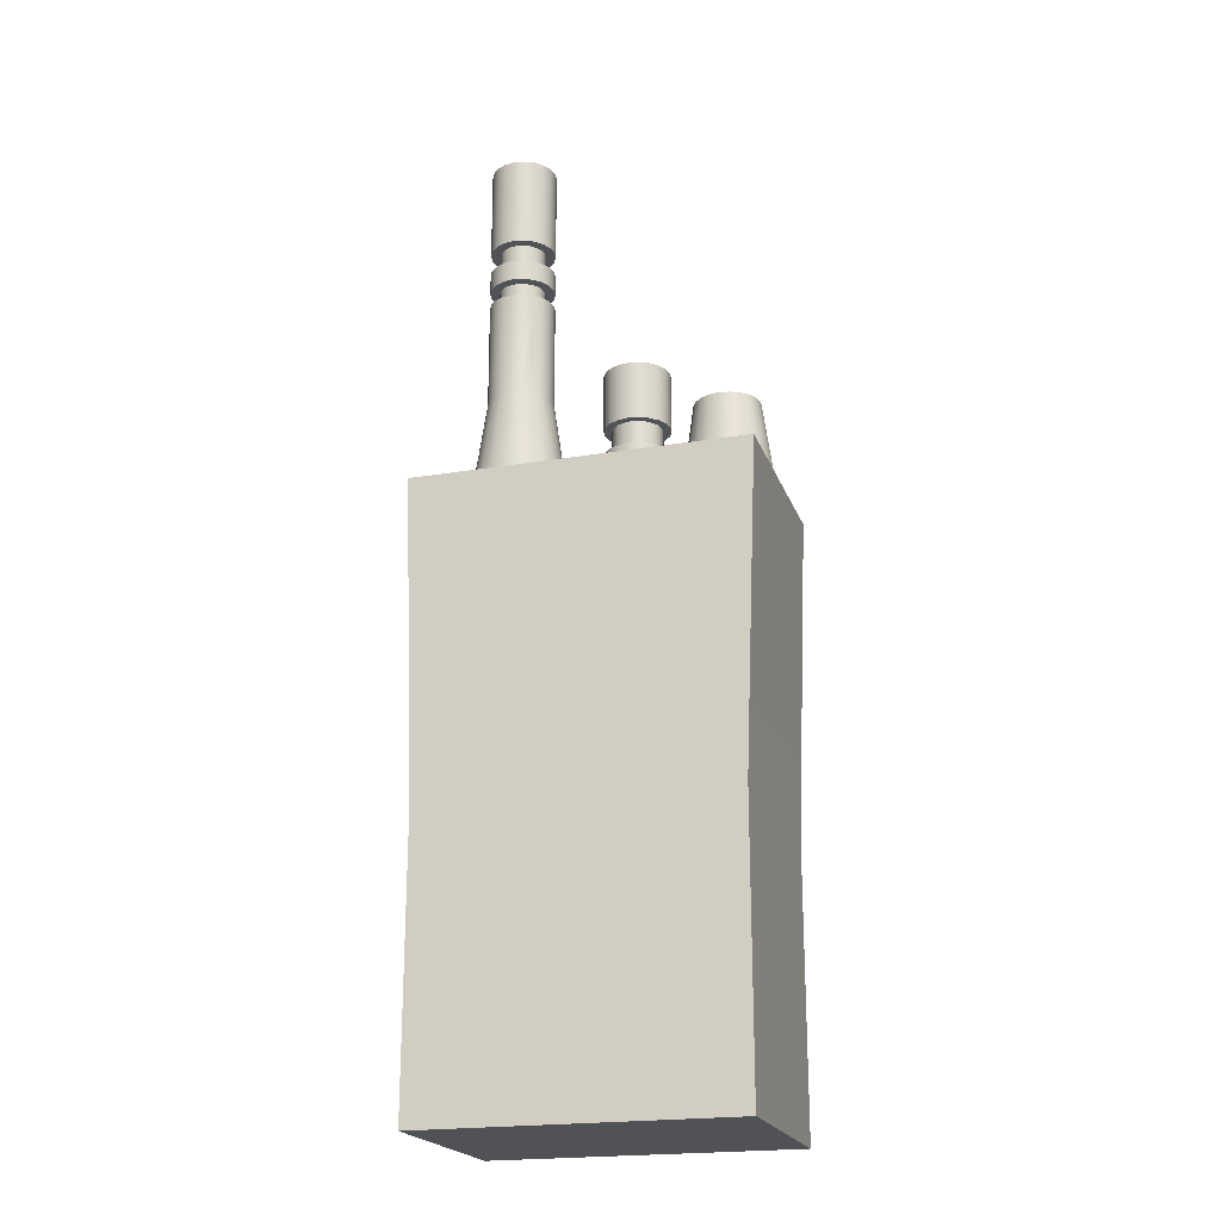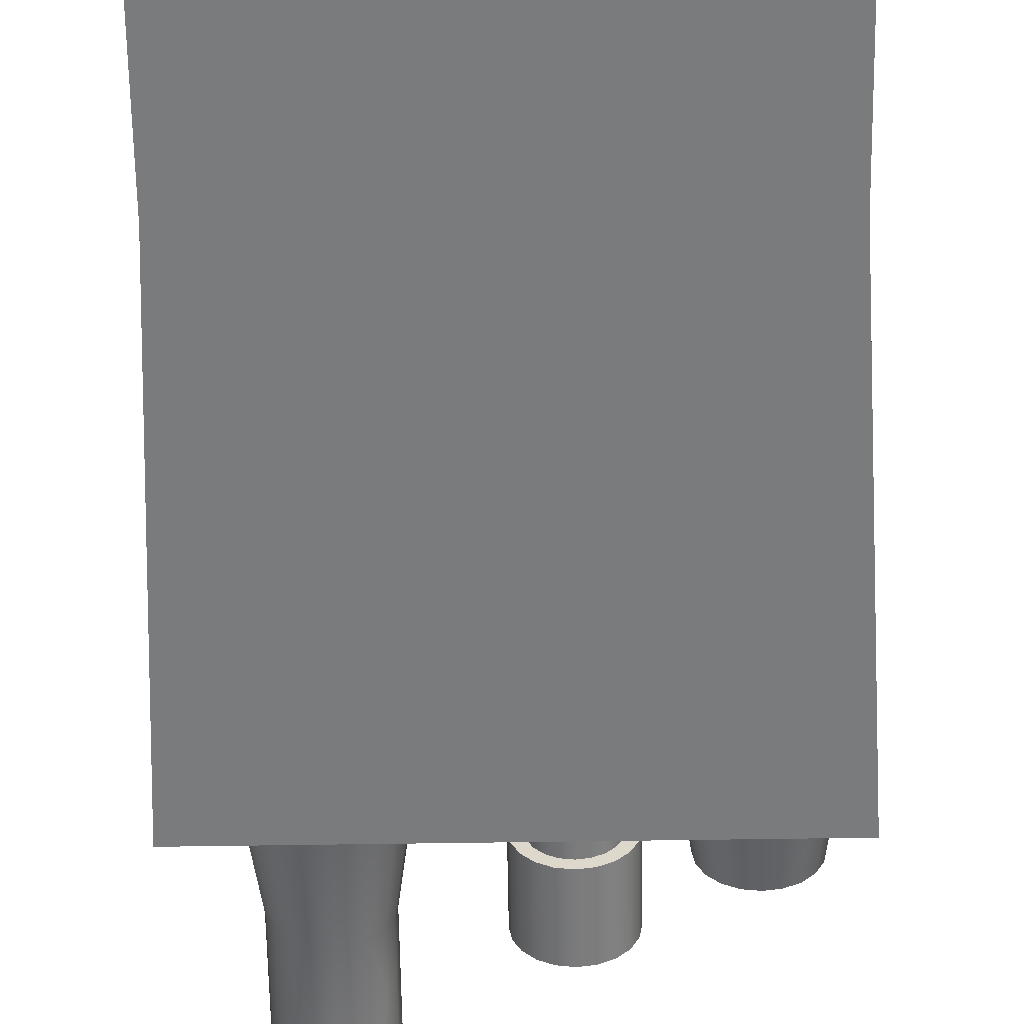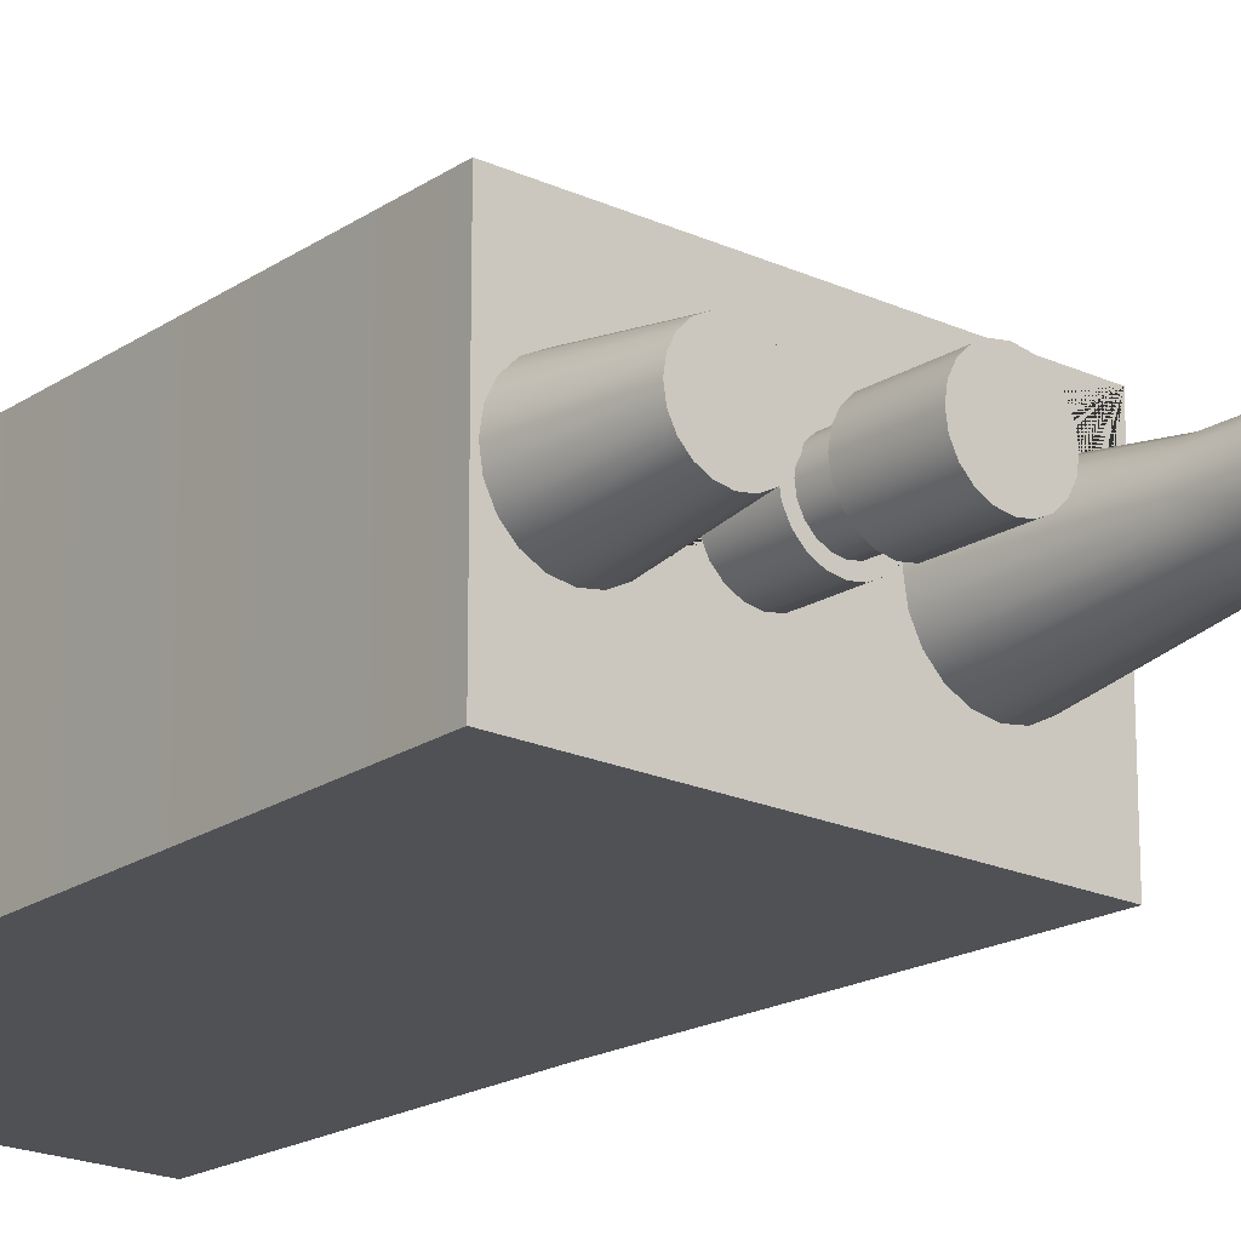
<metadata>
{"format":"obj","ext":"obj","renderer":"f3d","projection":"perspective","resolution":1024,"background":"white","views":[{"elev":-21.1,"azim":16.7,"up":"+Y"},{"elev":-58.3,"azim":0.9,"up":"+Z"},{"elev":-19.5,"azim":139.2,"up":"+Z"}]}
</metadata>
<code>
v -0.59 0.3341 -0.4109
v -0.59 0.3341 0.4109
v -0.59 1.409 0.4109
v -0.59 1.409 -0.4109
v 0.59 0.3341 -0.4109
v 0.59 0.3341 0.4109
v 0.59 1.409 -0.4109
v 0.59 1.409 0.4109
v -0.6398 2.647 0.4109
v -0.6398 2.647 -0.4109
v -0.431 3.093 -0.1026
v -0.459 3.093 -0.07453
v -0.3956 3.093 -0.1206
v -0.477 3.093 -0.03918
v -0.3173 3.093 -0.1206
v -0.3564 3.093 -0.1268
v -0.2819 3.093 -0.1026
v -0.431 3.505 -0.1026
v -0.459 3.093 0.07453
v -0.431 3.093 0.1026
v -0.459 3.505 -0.07453
v -0.3956 3.505 -0.1206
v -0.3956 3.093 0.1206
v -0.3173 3.505 -0.1206
v 0.6398 2.647 -0.4109
v -0.477 3.505 -0.03918
v -0.3564 3.093 0.1268
v -0.2359 3.093 0.03918
v -0.2297 3.093 0
v -0.2819 3.505 -0.1026
v -0.3173 3.093 0.1206
v -0.3564 3.505 -0.1268
v -0.2539 3.093 0.07453
v -0.459 3.505 0.07453
v -0.431 3.505 0.1026
v -0.3956 3.505 0.1206
v -0.3564 3.505 0.1268
v -0.2359 3.505 0.03918
v 0.03165 3.144 -0.1026
v 0.003601 3.144 -0.07453
v 0.1062 3.144 0
v 0.067 3.144 -0.1206
v -0.01441 3.144 -0.03918
v -0.2539 3.505 0.07453
v 0.1062 3.144 -0.1268
v -0.02061 3.144 0
v 0.1454 3.144 -0.1206
v -0.01441 3.144 0.03918
v -0.2297 3.505 0
v -0.3173 3.505 0.1206
v 0.1807 3.144 -0.1026
v 0.003601 3.144 0.07453
v 0.03165 3.144 0.1026
v 0.2088 3.144 -0.07453
v 0.067 3.144 0.1206
v 0.2268 3.144 -0.03918
v 0.3778 2.972 -0.1026
v 0.3497 2.972 -0.07453
v 0.4523 2.972 0
v 0.4131 2.972 -0.1206
v 0.3317 2.972 -0.03918
v 0.1062 3.144 0.1268
v 0.233 3.144 0
v 0.4523 2.972 -0.1268
v 0.3255 2.972 0
v 0.2268 3.144 0.03918
v 0.1454 3.144 0.1206
v 0.4915 2.972 -0.1206
v 0.3317 2.972 0.03918
v 0.2088 3.144 0.07453
v 0.1807 3.144 0.1026
v 0.3497 2.972 0.07453
v 0.5268 2.972 -0.1026
v 0.3778 2.972 0.1026
v 0.5549 2.972 -0.07453
v 0.4131 2.972 0.1206
v 0.5729 2.972 -0.03918
v 0.4523 2.972 0.1268
v 0.5791 2.972 0
v 0.5729 2.972 0.03918
v 0.4915 2.972 0.1206
v 0.5549 2.972 0.07453
v 0.5268 2.972 0.1026
v -0.431 4.098 -0.1026
v -0.459 4.098 -0.07453
v -0.3564 4.098 0
v -0.3956 4.098 -0.1206
v -0.477 4.098 -0.03918
v -0.3564 4.098 -0.1268
v -0.4832 4.098 0
v -0.3173 4.098 -0.1206
v -0.477 4.098 0.03918
v -0.2819 4.098 -0.1026
v -0.459 4.098 0.07453
v -0.431 4.098 0.1026
v -0.2539 4.098 -0.07453
v -0.3956 4.098 0.1206
v -0.2359 4.098 -0.03918
v -0.3564 4.098 0.1268
v -0.2297 4.098 0
v -0.2359 4.098 0.03918
v -0.3173 4.098 0.1206
v -0.2539 4.098 0.07453
v -0.2819 4.098 0.1026
v -0.5113 2.647 -0.1125
v -0.4689 2.647 -0.1548
v -0.4156 2.647 -0.182
v -0.5384 2.647 -0.05914
v -0.3564 2.647 -0.1914
v -0.5478 2.647 0
v -0.4832 3.093 0
v -0.2973 2.647 -0.182
v -0.5384 2.647 0.05914
v -0.477 3.093 0.03918
v 0.6398 2.647 0.4109
v -0.244 2.647 -0.1548
v -0.5113 2.647 0.1125
v -0.4689 2.647 0.1548
v -0.2539 3.093 -0.07453
v -0.2016 2.647 -0.1125
v -0.4156 2.647 0.182
v -0.2359 3.093 -0.03918
v -0.1744 2.647 -0.05914
v -0.3564 2.647 0.1914
v -0.1651 2.647 0
v 0.003601 2.647 -0.07453
v 0.003601 2.816 -0.07453
v 0.03165 2.816 -0.1026
v 0.03165 2.647 -0.1026
v 0.067 2.816 -0.1206
v 0.067 2.647 -0.1206
v -0.01441 2.647 -0.03918
v -0.01441 2.816 -0.03918
v -0.1744 2.647 0.05914
v -0.2973 2.647 0.182
v 0.1062 2.816 -0.1268
v 0.1062 2.647 -0.1268
v -0.02061 2.647 0
v -0.02061 2.816 0
v -0.2016 2.647 0.1125
v -0.244 2.647 0.1548
v -0.2819 3.093 0.1026
v 0.1454 2.816 -0.1206
v 0.1454 2.647 -0.1206
v -0.01441 2.647 0.03918
v -0.01441 2.816 0.03918
v 0.02848 2.816 -0.05645
v 0.04973 2.816 -0.0777
v 0.0765 2.816 -0.09134
v 0.01484 2.816 -0.02968
v 0.1807 2.816 -0.1026
v 0.1807 2.647 -0.1026
v 0.003601 2.647 0.07453
v 0.003601 2.816 0.07453
v 0.1062 2.816 -0.09604
v 0.01014 2.816 -0
v 0.1359 2.816 -0.09134
v 0.01484 2.816 0.02968
v 0.03165 2.647 0.1026
v 0.03165 2.816 0.1026
v 0.2088 2.816 -0.07453
v 0.2088 2.647 -0.07453
v 0.02848 2.917 -0.05645
v 0.04973 2.917 -0.0777
v 0.0765 2.917 -0.09134
v 0.01484 2.917 -0.02968
v 0.1062 2.917 -0.09604
v 0.01014 2.917 -0
v 0.003601 2.917 -0.07453
v 0.03165 2.917 -0.1026
v 0.1626 2.816 -0.0777
v 0.02848 2.816 0.05645
v 0.067 2.917 -0.1206
v -0.01441 2.917 -0.03918
v 0.067 2.647 0.1206
v 0.067 2.816 0.1206
v 0.2268 2.816 -0.03918
v 0.2268 2.647 -0.03918
v 0.1359 2.917 -0.09134
v 0.01484 2.917 0.02968
v 0.1062 2.917 -0.1268
v -0.02061 2.917 0
v 0.04973 2.816 0.0777
v 0.1839 2.816 -0.05645
v 0.1626 2.917 -0.0777
v 0.02848 2.917 0.05645
v 0.1454 2.917 -0.1206
v -0.01441 2.917 0.03918
v 0.1062 2.647 0.1268
v 0.1062 2.816 0.1268
v 0.233 2.816 0
v 0.233 2.647 0
v 0.0765 2.816 0.09134
v 0.1975 2.816 -0.02968
v 0.04973 2.917 0.0777
v 0.1839 2.917 -0.05645
v 0.1807 2.917 -0.1026
v 0.003601 2.917 0.07453
v 0.1454 2.647 0.1206
v 0.1454 2.816 0.1206
v 0.2268 2.816 0.03918
v 0.2268 2.647 0.03918
v -0.4283 3.505 -0.05219
v -0.4086 3.505 -0.07184
v -0.3839 3.505 -0.08445
v -0.4409 3.505 -0.02744
v 0.2088 2.816 0.07453
v 0.2088 2.647 0.07453
v 0.1807 2.647 0.1026
v 0.1807 2.816 0.1026
v 0.1062 2.816 0.09604
v 0.2022 2.816 -0
v 0.0765 2.917 0.09134
v 0.1975 2.917 -0.02968
v 0.03165 2.917 0.1026
v 0.2088 2.917 -0.07453
v -0.3564 3.505 -0.0888
v -0.4832 3.505 0
v -0.4452 3.505 -0
v 0.1975 2.816 0.02968
v 0.1359 2.816 0.09134
v 0.1062 2.917 0.09604
v 0.2022 2.917 -0
v 0.3129 2.647 -0.1013
v 0.351 2.647 -0.1394
v -0.4283 3.573 -0.05219
v -0.4086 3.573 -0.07184
v -0.329 3.505 -0.08445
v -0.477 3.505 0.03918
v -0.4409 3.505 0.02744
v 0.2884 2.647 -0.05325
v 0.399 2.647 -0.1639
v -0.3839 3.573 -0.08445
v -0.4409 3.573 -0.02744
v -0.459 3.573 -0.07453
v -0.431 3.573 -0.1026
v 0.1839 2.816 0.05645
v 0.1626 2.816 0.0777
v 0.067 2.917 0.1206
v 0.2268 2.917 -0.03918
v -0.3956 3.573 -0.1206
v -0.477 3.573 -0.03918
v -0.459 3.654 -0.07453
v -0.431 3.654 -0.1026
v 0.1975 2.917 0.02968
v 0.1359 2.917 0.09134
v -0.3564 3.573 -0.0888
v -0.4452 3.573 -0
v -0.3956 3.654 -0.1206
v -0.477 3.654 -0.03918
v 0.4523 2.647 -0.1723
v 0.28 2.647 0
v -0.3564 3.573 -0.1268
v -0.4832 3.573 0
v 0.1839 2.917 0.05645
v 0.1626 2.917 0.0777
v -0.3043 3.505 -0.07184
v -0.4283 3.505 0.05219
v -0.329 3.573 -0.08445
v -0.4409 3.573 0.02744
v -0.3564 3.654 -0.1268
v -0.4832 3.654 0
v 0.1062 2.917 0.1268
v 0.233 2.917 0
v -0.3173 3.573 -0.1206
v -0.477 3.573 0.03918
v 0.5055 2.647 -0.1639
v 0.2884 2.647 0.05325
v -0.3043 3.573 -0.07184
v -0.4283 3.573 0.05219
v -0.4283 3.654 -0.05219
v -0.4086 3.654 -0.07184
v -0.4086 3.505 0.07184
v -0.2539 3.505 -0.07453
v -0.2846 3.505 -0.05219
v 0.2268 2.917 0.03918
v 0.1454 2.917 0.1206
v -0.3173 3.654 -0.1206
v -0.477 3.654 0.03918
v -0.3839 3.654 -0.08445
v -0.4409 3.654 -0.02744
v -0.2819 3.573 -0.1026
v -0.459 3.573 0.07453
v 0.2088 2.917 0.07453
v 0.1807 2.917 0.1026
v -0.3564 3.654 -0.0888
v -0.4452 3.654 -0
v -0.4086 3.573 0.07184
v -0.2846 3.573 -0.05219
v -0.3839 3.505 0.08445
v -0.2359 3.505 -0.03918
v -0.272 3.505 -0.02744
v 0.3129 2.647 0.1013
v 0.5536 2.647 -0.1394
v -0.2819 3.654 -0.1026
v -0.459 3.654 0.07453
v -0.329 3.654 -0.08445
v -0.4409 3.654 0.02744
v -0.431 3.573 0.1026
v -0.2539 3.573 -0.07453
v -0.4283 3.742 -0.05219
v -0.4086 3.742 -0.07184
v -0.3839 3.573 0.08445
v -0.272 3.573 -0.02744
v -0.3839 3.742 -0.08445
v -0.4409 3.742 -0.02744
v -0.459 3.742 -0.07453
v -0.431 3.742 -0.1026
v -0.3564 3.505 0.0888
v -0.2676 3.505 -0
v -0.3564 3.742 -0.0888
v -0.4452 3.742 -0
v -0.3956 3.742 -0.1206
v -0.477 3.742 -0.03918
v -0.3043 3.654 -0.07184
v -0.4283 3.654 0.05219
v -0.3564 3.573 0.0888
v -0.2676 3.573 -0
v -0.431 3.654 0.1026
v -0.2539 3.654 -0.07453
v 0.351 2.647 0.1394
v 0.5917 2.647 -0.1013
v -0.3956 3.573 0.1206
v -0.2359 3.573 -0.03918
v -0.3564 3.742 -0.1268
v -0.4832 3.742 0
v -0.329 3.742 -0.08445
v -0.4409 3.742 0.02744
v -0.272 3.505 0.02744
v -0.329 3.505 0.08445
v -0.272 3.573 0.02744
v -0.329 3.573 0.08445
v -0.2846 3.505 0.05219
v -0.2819 3.505 0.1026
v -0.3043 3.505 0.07184
v -0.3173 3.742 -0.1206
v -0.477 3.742 0.03918
v -0.4086 3.654 0.07184
v -0.2846 3.654 -0.05219
v -0.2846 3.573 0.05219
v -0.3043 3.573 0.07184
v -0.3043 3.742 -0.07184
v -0.4283 3.742 0.05219
v -0.3564 3.573 0.1268
v -0.2297 3.573 0
v -0.3956 3.654 0.1206
v -0.2359 3.654 -0.03918
v 0.399 2.647 0.1639
v 0.6162 2.647 -0.05325
v -0.2359 3.573 0.03918
v -0.3173 3.573 0.1206
v -0.2819 3.742 -0.1026
v -0.459 3.742 0.07453
v -0.4086 3.742 0.07184
v -0.2846 3.742 -0.05219
v -0.3839 3.654 0.08445
v -0.272 3.654 -0.02744
v -0.2539 3.573 0.07453
v -0.2819 3.573 0.1026
v -0.3564 3.654 0.1268
v -0.2297 3.654 0
v -0.3839 3.742 0.08445
v -0.272 3.742 -0.02744
v 0.4523 2.647 0.1723
v 0.6246 2.647 0
v -0.431 3.742 0.1026
v -0.2539 3.742 -0.07453
v -0.3564 3.654 0.0888
v -0.2676 3.654 -0
v -0.2359 3.654 0.03918
v -0.3173 3.654 0.1206
v -0.3564 3.742 0.0888
v -0.2676 3.742 -0
v -0.272 3.654 0.02744
v -0.329 3.654 0.08445
v -0.2539 3.654 0.07453
v -0.2819 3.654 0.1026
v 0.6162 2.647 0.05325
v 0.5055 2.647 0.1639
v -0.3956 3.742 0.1206
v -0.2359 3.742 -0.03918
v -0.2846 3.654 0.05219
v -0.3043 3.654 0.07184
v -0.272 3.742 0.02744
v -0.329 3.742 0.08445
v -0.2846 3.742 0.05219
v -0.3043 3.742 0.07184
v 0.5917 2.647 0.1013
v 0.5536 2.647 0.1394
v -0.3564 3.742 0.1268
v -0.2297 3.742 0
v -0.2359 3.742 0.03918
v -0.3173 3.742 0.1206
v -0.2539 3.742 0.07453
v -0.2819 3.742 0.1026
v -0.4832 3.233 0
v -0.477 3.233 0.03918
v -0.2539 3.233 -0.07453
v -0.2359 3.233 -0.03918
v -0.2819 3.233 0.1026
f 1 2 3 4
f 1 5 6 2
f 4 7 5 1
f 2 6 8 3
f 4 3 9 10
f 6 5 7 8
f 18 11 12 21
f 22 13 11 18
f 21 12 14 26
f 24 15 16 32
f 30 17 15 24
f 34 19 20 35
f 35 20 23 36
f 10 25 7 4
f 36 23 27 37
f 38 28 29 49
f 37 27 31 50
f 44 33 28 38
f 39 40 41
f 42 39 41
f 40 43 41
f 45 42 41
f 43 46 41
f 47 45 41
f 46 48 41
f 51 47 41
f 48 52 41
f 52 53 41
f 54 51 41
f 53 55 41
f 56 54 41
f 57 58 59
f 60 57 59
f 58 61 59
f 55 62 41
f 63 56 41
f 64 60 59
f 61 65 59
f 66 63 41
f 62 67 41
f 68 64 59
f 65 69 59
f 70 66 41
f 67 71 41
f 71 70 41
f 69 72 59
f 73 68 59
f 72 74 59
f 75 73 59
f 74 76 59
f 77 75 59
f 76 78 59
f 79 77 59
f 80 79 59
f 78 81 59
f 82 80 59
f 81 83 59
f 83 82 59
f 84 85 86
f 87 84 86
f 85 88 86
f 89 87 86
f 88 90 86
f 91 89 86
f 90 92 86
f 93 91 86
f 92 94 86
f 94 95 86
f 96 93 86
f 95 97 86
f 98 96 86
f 97 99 86
f 100 98 86
f 101 100 86
f 99 102 86
f 103 101 86
f 102 104 86
f 104 103 86
f 105 12 11 106
f 106 11 13 107
f 108 14 12 105
f 107 13 16 109
f 110 111 14 108
f 109 16 15 112
f 113 114 111 110
f 3 8 115 9
f 112 15 17 116
f 117 19 114 113
f 118 20 19 117
f 116 17 119 120
f 121 23 20 118
f 120 119 122 123
f 8 7 25 115
f 124 27 23 121
f 123 122 29 125
f 126 127 128 129
f 129 128 130 131
f 132 133 127 126
f 125 29 28 134
f 135 31 27 124
f 131 130 136 137
f 138 139 133 132
f 134 28 33 140
f 141 142 31 135
f 137 136 143 144
f 145 146 139 138
f 140 33 142 141
f 128 127 147 148
f 130 128 148 149
f 127 133 150 147
f 144 143 151 152
f 153 154 146 145
f 136 130 149 155
f 133 139 156 150
f 143 136 155 157
f 139 146 158 156
f 159 160 154 153
f 152 151 161 162
f 148 147 163 164
f 149 148 164 165
f 147 150 166 163
f 155 149 165 167
f 150 156 168 166
f 169 170 164 163
f 151 143 157 171
f 146 154 172 158
f 170 173 165 164
f 174 169 163 166
f 175 176 160 159
f 162 161 177 178
f 157 155 167 179
f 156 158 180 168
f 173 181 167 165
f 182 174 166 168
f 154 160 183 172
f 161 151 171 184
f 171 157 179 185
f 158 172 186 180
f 181 187 179 167
f 188 182 168 180
f 189 190 176 175
f 178 177 191 192
f 170 169 40 39
f 173 170 39 42
f 169 174 43 40
f 160 176 193 183
f 177 161 184 194
f 172 183 195 186
f 184 171 185 196
f 187 197 185 179
f 198 188 180 186
f 199 200 190 189
f 192 191 201 202
f 181 173 42 45
f 174 182 46 43
f 18 21 203 204
f 22 18 204 205
f 21 26 206 203
f 202 201 207 208
f 209 210 200 199
f 176 190 211 193
f 191 177 194 212
f 183 193 213 195
f 194 184 196 214
f 208 207 210 209
f 215 198 186 195
f 197 216 196 185
f 32 22 205 217
f 26 218 219 206
f 187 181 45 47
f 182 188 48 46
f 201 191 212 220
f 190 200 221 211
f 193 211 222 213
f 212 194 214 223
f 224 58 57 225
f 204 203 226 227
f 24 32 217 228
f 218 229 230 219
f 231 61 58 224
f 225 57 60 232
f 205 204 227 233
f 203 206 234 226
f 235 236 227 226
f 207 201 220 237
f 200 210 238 221
f 239 215 195 213
f 216 240 214 196
f 236 241 233 227
f 242 235 226 234
f 210 207 237 238
f 236 235 243 244
f 220 212 223 245
f 211 221 246 222
f 197 187 47 51
f 188 198 52 48
f 217 205 233 247
f 206 219 248 234
f 241 236 244 249
f 235 242 250 243
f 232 60 64 251
f 252 65 61 231
f 241 253 247 233
f 254 242 234 248
f 237 220 245 255
f 221 238 256 246
f 30 24 228 257
f 229 34 258 230
f 238 237 255 256
f 228 217 247 259
f 219 230 260 248
f 253 241 249 261
f 242 254 262 250
f 263 239 213 222
f 240 264 223 214
f 253 265 259 247
f 266 254 248 260
f 198 215 53 52
f 216 197 51 54
f 251 64 68 267
f 268 69 65 252
f 257 228 259 269
f 230 258 270 260
f 244 243 271 272
f 34 35 273 258
f 274 30 257 275
f 264 276 245 223
f 277 263 222 246
f 265 253 261 278
f 254 266 279 262
f 249 244 272 280
f 243 250 281 271
f 265 282 269 259
f 283 266 260 270
f 276 284 255 245
f 285 277 246 256
f 261 249 280 286
f 250 262 287 281
f 284 285 256 255
f 258 273 288 270
f 275 257 269 289
f 215 239 55 53
f 240 216 54 56
f 35 36 290 273
f 291 274 275 292
f 293 72 69 268
f 267 68 73 294
f 282 265 278 295
f 266 283 296 279
f 278 261 286 297
f 262 279 298 287
f 299 283 270 288
f 282 300 289 269
f 272 271 301 302
f 273 290 303 288
f 292 275 289 304
f 280 272 302 305
f 271 281 306 301
f 307 308 302 301
f 36 37 309 290
f 49 291 292 310
f 239 263 62 55
f 264 240 56 63
f 286 280 305 311
f 281 287 312 306
f 308 313 305 302
f 314 307 301 306
f 295 278 297 315
f 279 296 316 298
f 290 309 317 303
f 310 292 304 318
f 283 299 319 296
f 300 282 295 320
f 321 74 72 293
f 294 73 75 322
f 323 299 288 303
f 300 324 304 289
f 313 325 311 305
f 326 314 306 312
f 297 286 311 327
f 287 298 328 312
f 38 49 310 329
f 37 50 330 309
f 276 264 63 66
f 263 277 67 62
f 329 310 318 331
f 309 330 332 317
f 44 38 329 333
f 50 334 335 330
f 325 336 327 311
f 337 326 312 328
f 296 319 338 316
f 320 295 315 339
f 334 44 333 335
f 333 329 331 340
f 330 335 341 332
f 315 297 327 342
f 298 316 343 328
f 344 323 303 317
f 324 345 318 304
f 284 276 66 70
f 277 285 71 67
f 335 333 340 341
f 299 323 346 319
f 324 300 320 347
f 285 284 70 71
f 348 76 74 321
f 322 75 77 349
f 345 350 331 318
f 351 344 317 332
f 336 352 342 327
f 353 337 328 343
f 316 338 354 343
f 339 315 342 355
f 319 346 356 338
f 347 320 339 357
f 350 358 340 331
f 359 351 332 341
f 323 344 360 346
f 345 324 347 361
f 358 359 341 340
f 338 356 362 354
f 357 339 355 363
f 364 78 76 348
f 349 77 79 365
f 366 353 343 354
f 352 367 355 342
f 308 307 85 84
f 346 360 368 356
f 361 347 357 369
f 313 308 84 87
f 307 314 88 85
f 350 345 361 370
f 344 351 371 360
f 356 368 372 362
f 369 357 363 373
f 370 361 369 374
f 360 371 375 368
f 325 313 87 89
f 314 326 90 88
f 358 350 370 376
f 351 359 377 371
f 365 79 80 378
f 379 81 78 364
f 380 366 354 362
f 367 381 363 355
f 359 358 376 377
f 376 370 374 382
f 371 377 383 375
f 374 369 373 384
f 368 375 385 372
f 377 376 382 383
f 336 325 89 91
f 326 337 92 90
f 382 374 384 386
f 375 383 387 385
f 378 80 82 388
f 389 83 81 379
f 383 382 386 387
f 388 82 83 389
f 390 380 362 372
f 381 391 373 363
f 391 392 384 373
f 393 390 372 385
f 352 336 91 93
f 337 353 94 92
f 392 394 386 384
f 395 393 385 387
f 394 395 387 386
f 353 366 95 94
f 367 352 93 96
f 366 380 97 95
f 381 367 96 98
f 380 390 99 97
f 391 381 98 100
f 392 391 100 101
f 390 393 102 99
f 394 392 101 103
f 393 395 104 102
f 395 394 103 104
f 16 13 22 32
f 14 111 396 218 26
f 396 111 114 397 229 218
f 397 114 19 34 229
f 398 119 17 30 274
f 399 122 119 398 274 291
f 29 122 399 291 49
f 31 142 400 334 50
f 400 142 33 44 334
f 365 378 388 389 379 364 348 321 293 268 252 192 202 208 209 199 189 175 159 153 145 138 125 134 140 141 135 124 121 118 117 113 110 9 115
f 9 110 108 105 106 107 109 112 116 120 123 125 138 132 126 129 131 137 144 152 162 178 192 252 231 224 225 232 251 267 294 322 349 365 115 25 10

</code>
